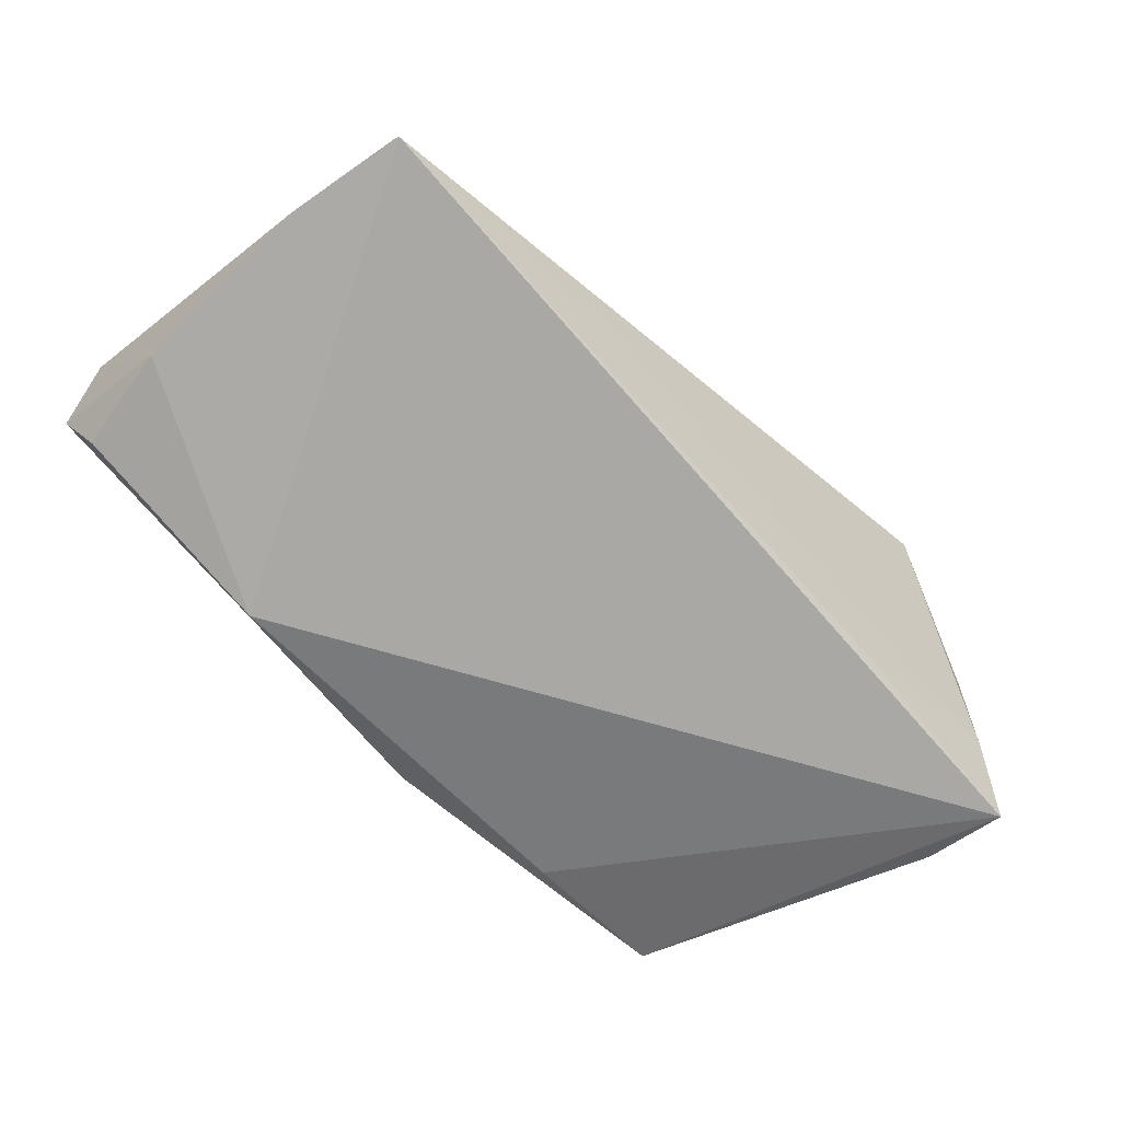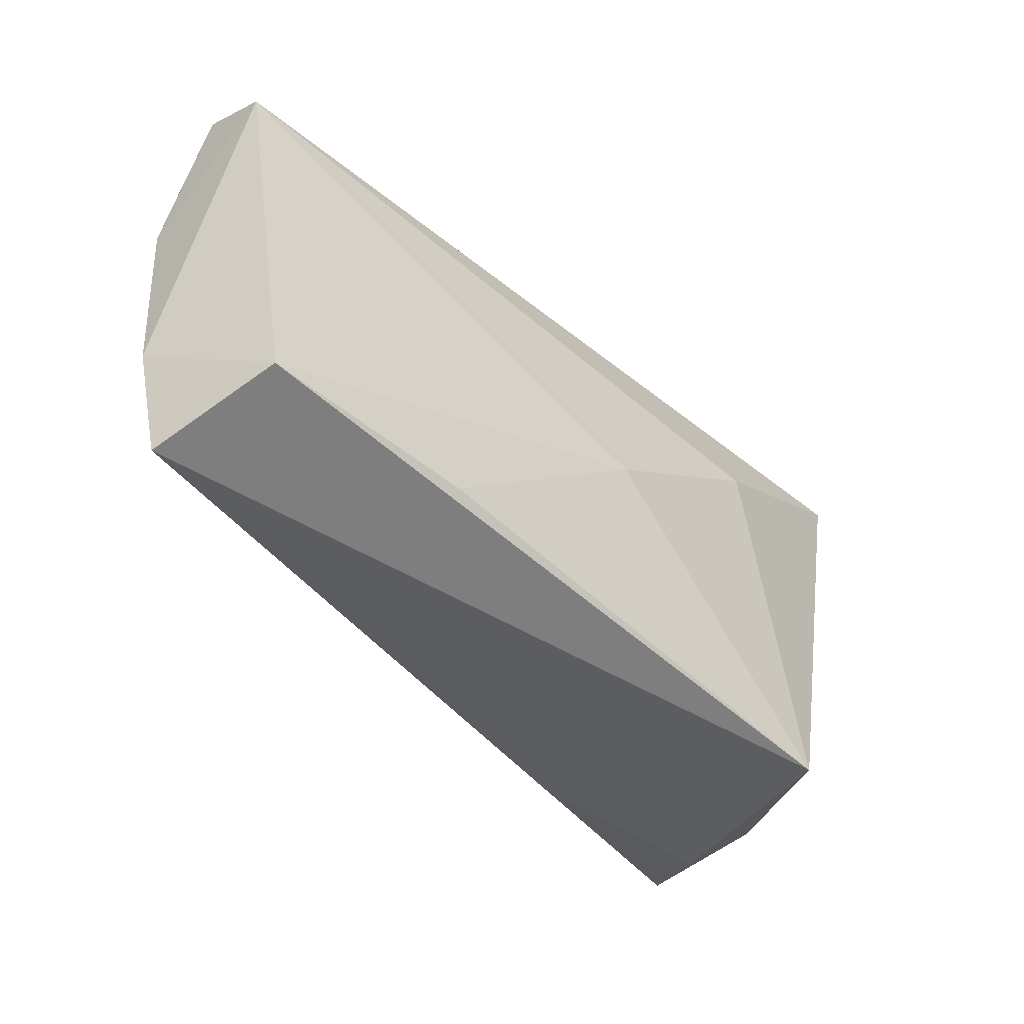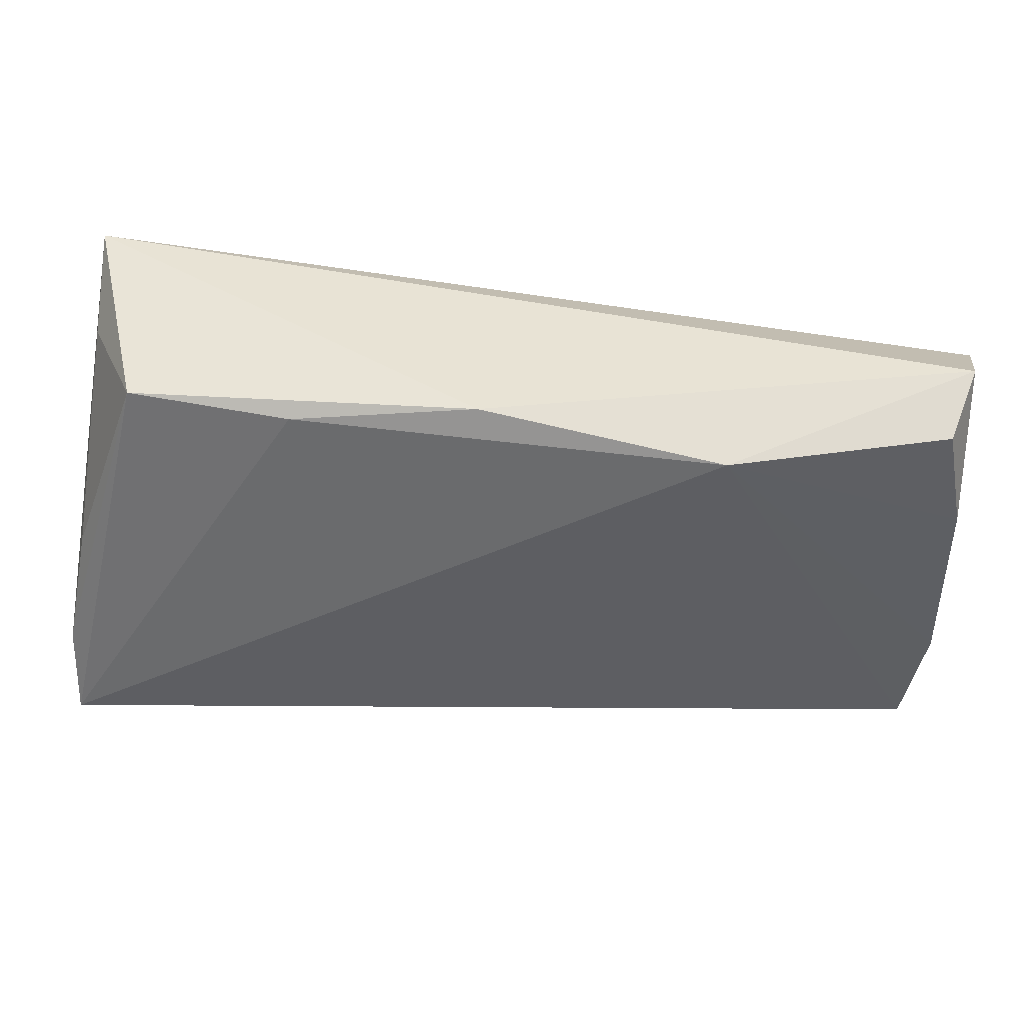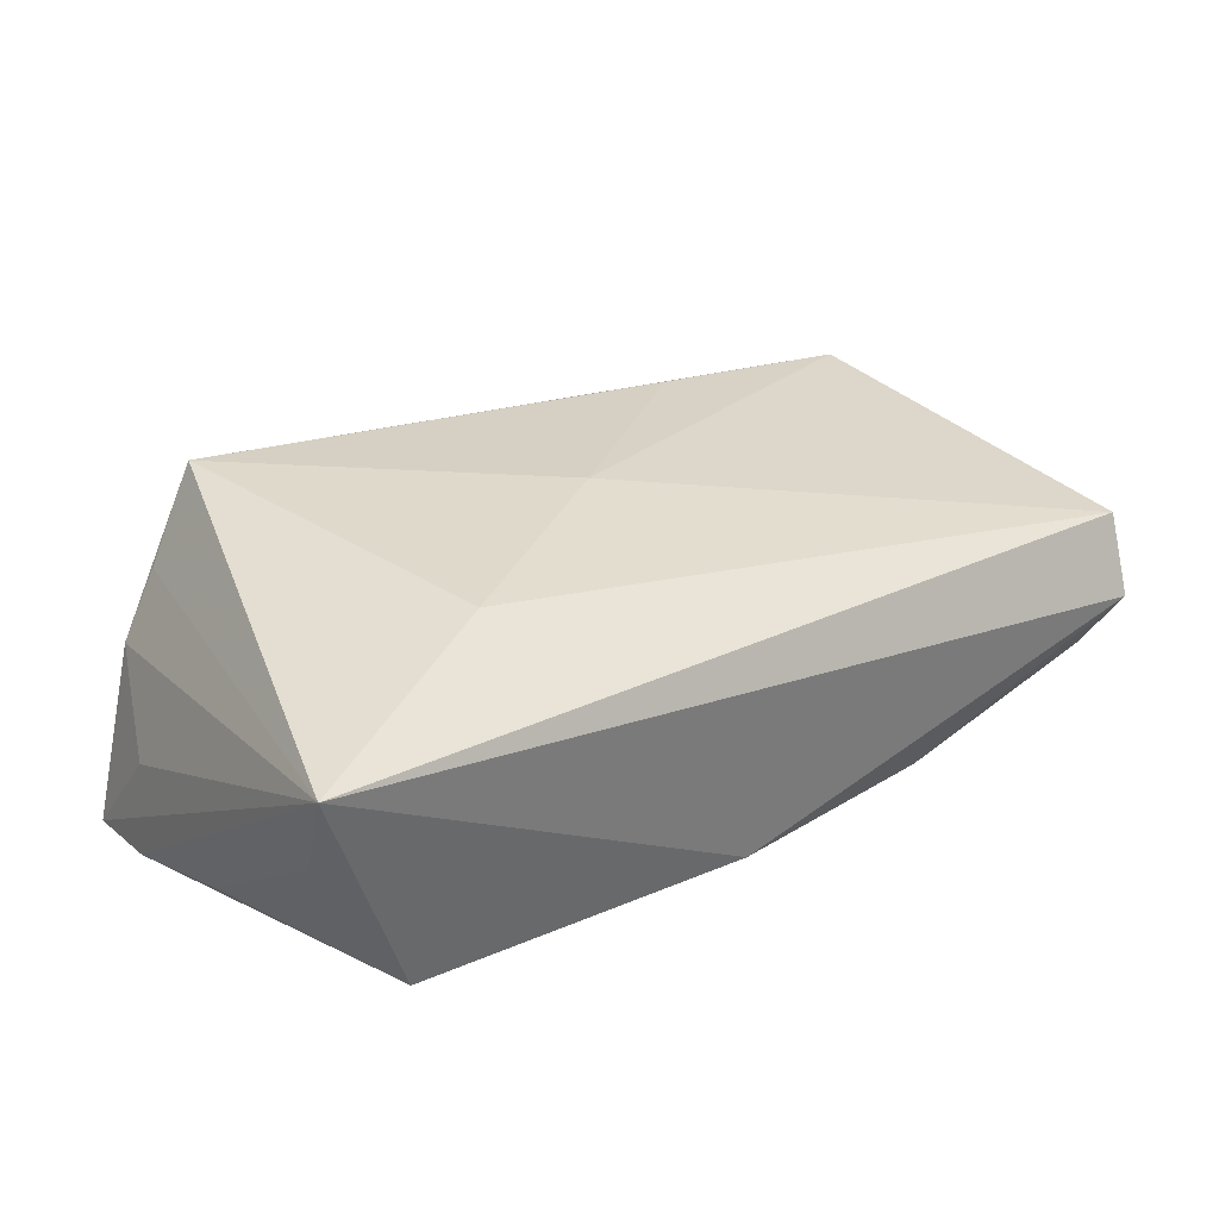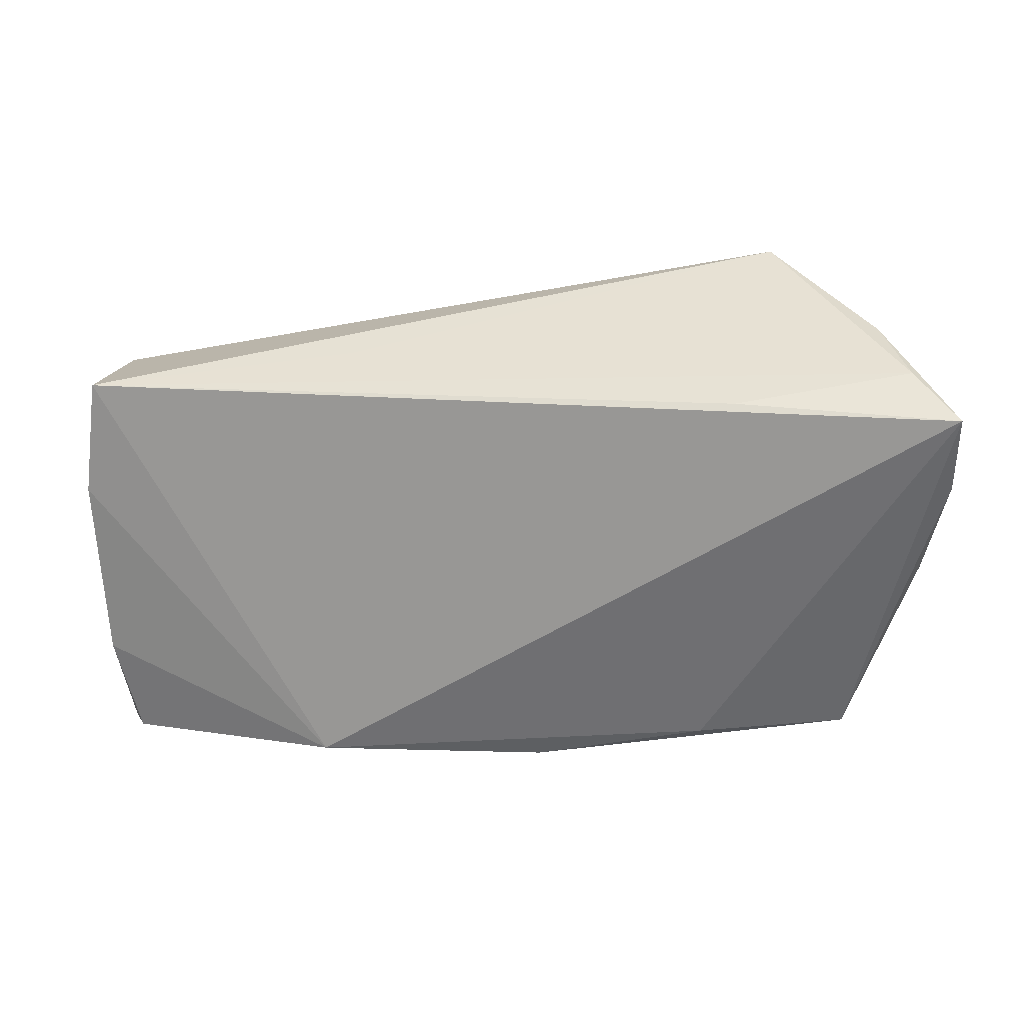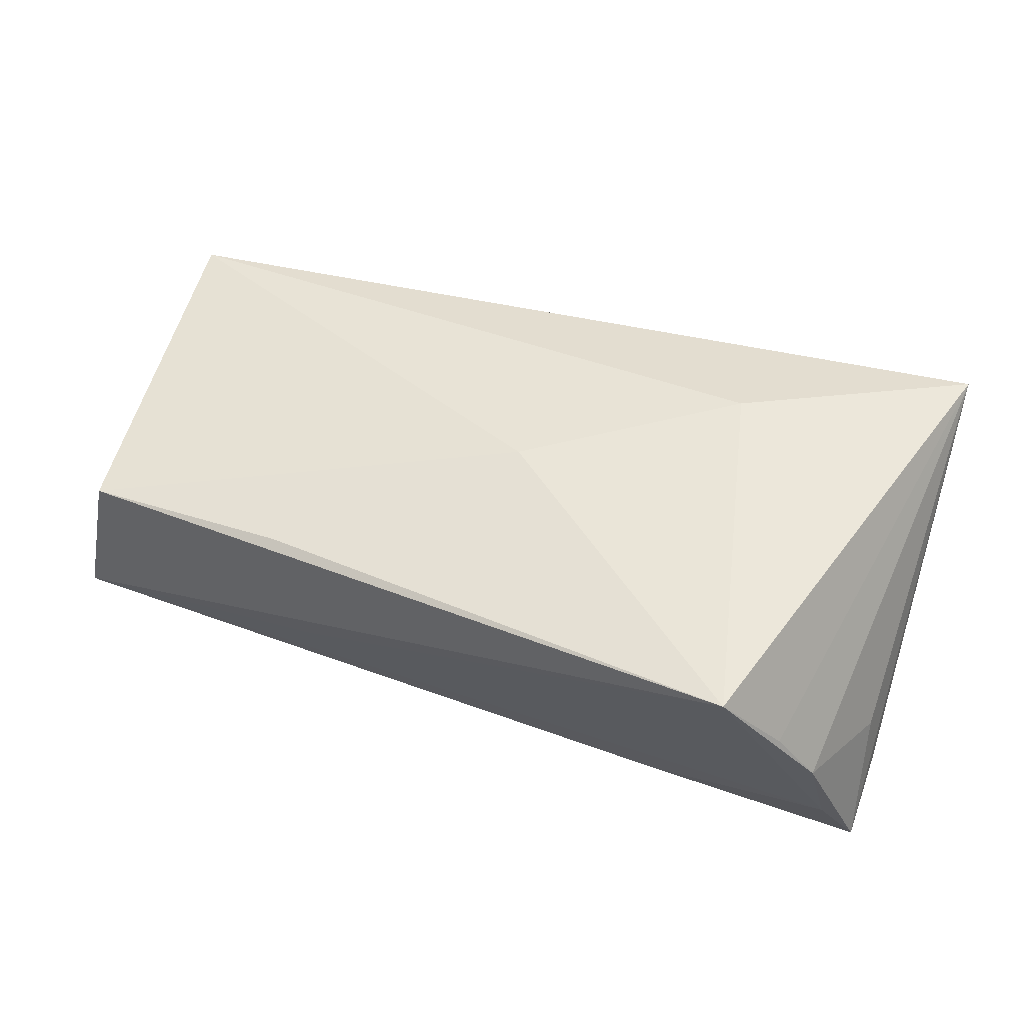
<metadata>
{"format":"obj","ext":"obj","renderer":"f3d","projection":"perspective","resolution":1024,"background":"white","views":[{"elev":-64.2,"azim":-46.8,"up":"+Z"},{"elev":-43.6,"azim":-50.8,"up":"+Y"},{"elev":41.2,"azim":-175.4,"up":"+Y"},{"elev":34.0,"azim":143.9,"up":"+Z"},{"elev":-59.8,"azim":2.1,"up":"+Z"},{"elev":56.2,"azim":19.6,"up":"+Z"}]}
</metadata>
<code>
v 0.05065 -0.01409 -0.004827
v -0.02398 -0.02796 -0.001668
v 0.04022 -0.02832 0.009429
v 0.02281 0.01267 0.01938
v -0.02899 -0.02405 0.01309
v -0.05969 -0.01263 -0.008654
v -0.05968 0.02781 -0.003393
v 0.05046 0.02781 0.01708
v -0.05729 -0.02714 -0.007086
v 0.05247 -0.01292 -0.01601
v 0.04088 0.02557 -0.01278
v 0.03298 -0.03144 0.01942
v -0.002518 -0.003645 0.01802
v -0.05692 0.02374 -0.01141
v -0.05539 -0.02278 0.009444
v 0.02467 -0.02526 -0.01457
v -0.06063 0.02329 0.005898
v -0.05941 0.01078 -0.01081
v -0.001342 0.02781 -0.01539
v 0.0524 -0.02371 -0.01829
v 0.04916 0.02173 0.004233
v -0.03054 0.02365 -0.01829
v 0.05004 0.001026 -0.01239
v 0.04521 -0.02722 0.001779
v 0.04771 -0.02618 -0.009424
v 0.02102 0.02484 -0.01535
f 6 22 9
f 9 22 20
f 25 24 12
f 20 24 25
f 8 12 3
f 3 24 8
f 12 24 3
f 1 20 8
f 8 24 1
f 1 24 20
f 20 22 26
f 26 11 20
f 8 17 4
f 17 13 4
f 4 12 8
f 4 13 12
f 12 13 5
f 6 17 18
f 18 22 6
f 18 14 22
f 12 9 2
f 2 25 12
f 9 25 2
f 16 9 20
f 20 25 16
f 16 25 9
f 21 11 8
f 21 23 11
f 20 11 10
f 11 23 10
f 8 20 10
f 10 21 8
f 23 21 10
f 15 13 17
f 15 5 13
f 15 17 6
f 6 9 15
f 15 9 12
f 12 5 15
f 7 18 17
f 14 18 7
f 7 17 8
f 22 14 7
f 8 11 19
f 19 7 8
f 11 26 19
f 19 26 22
f 22 7 19

</code>
